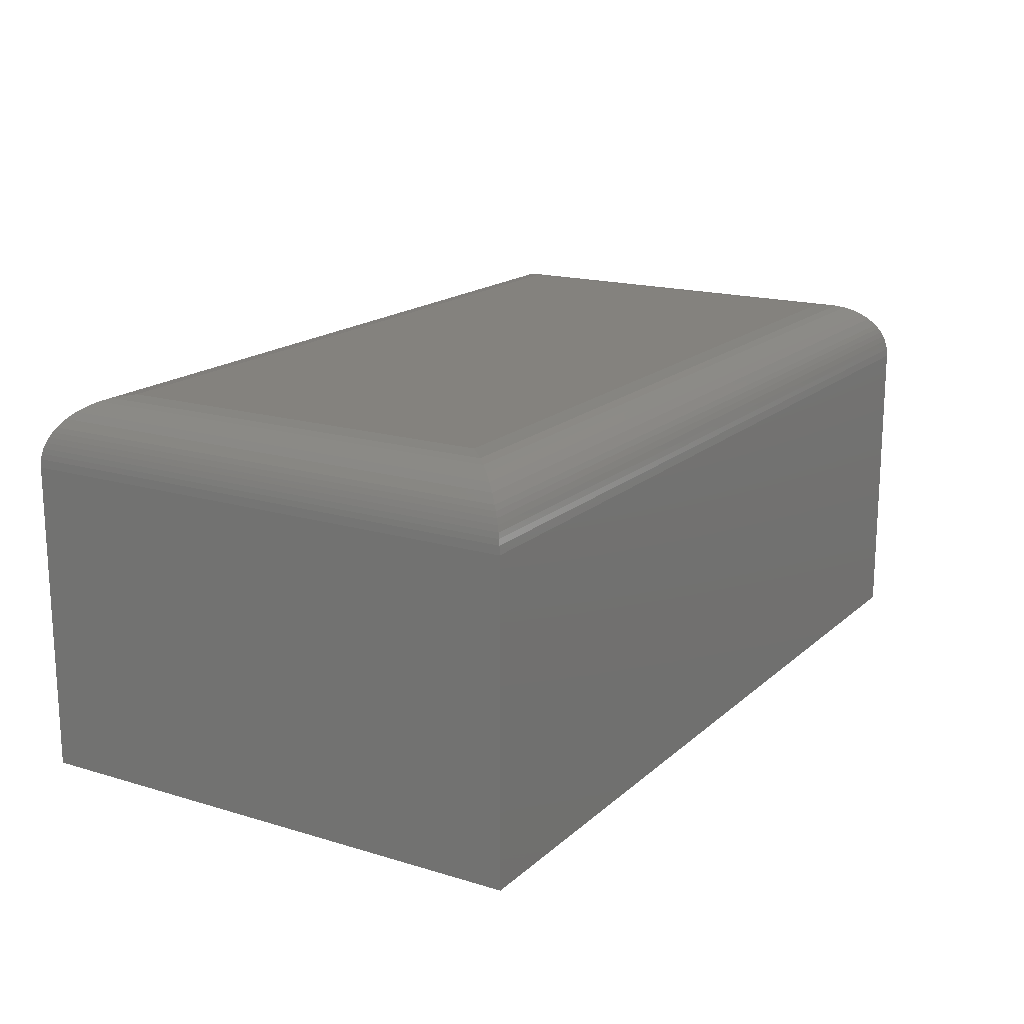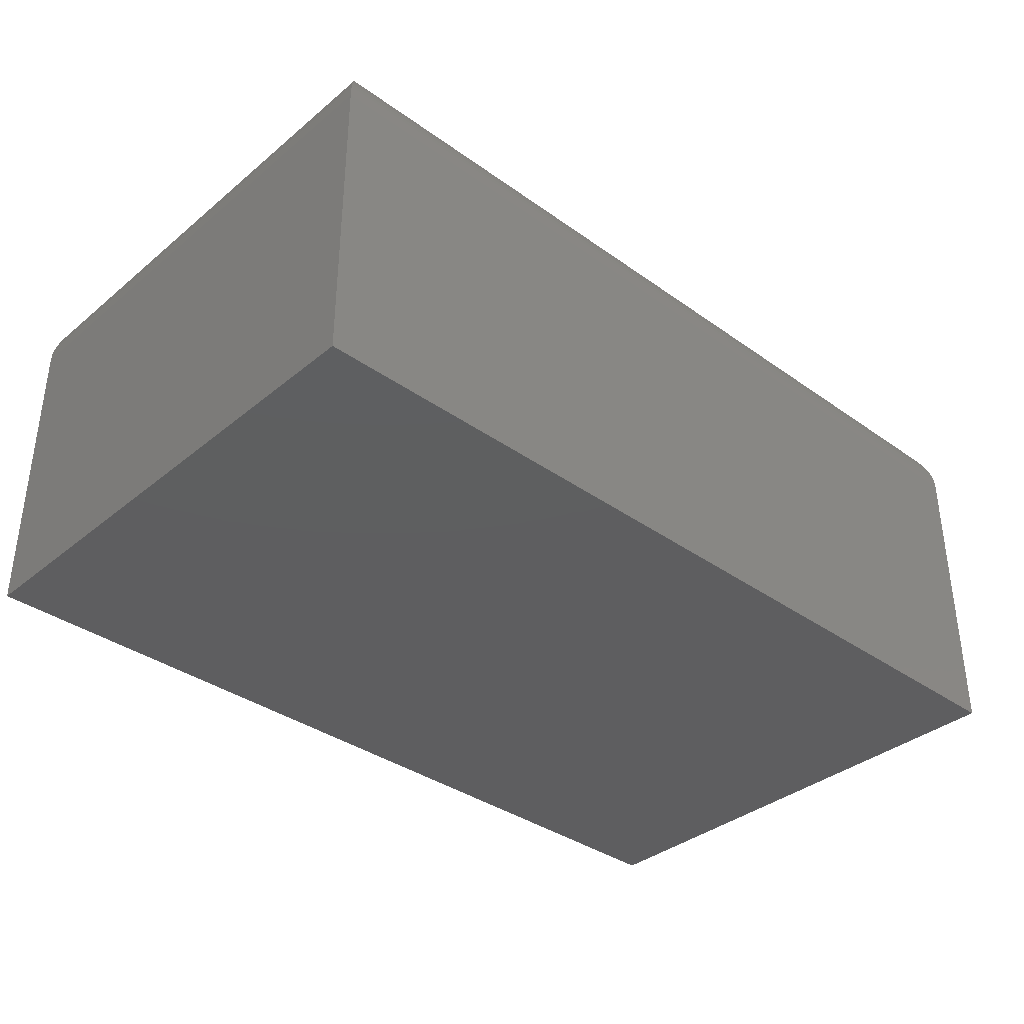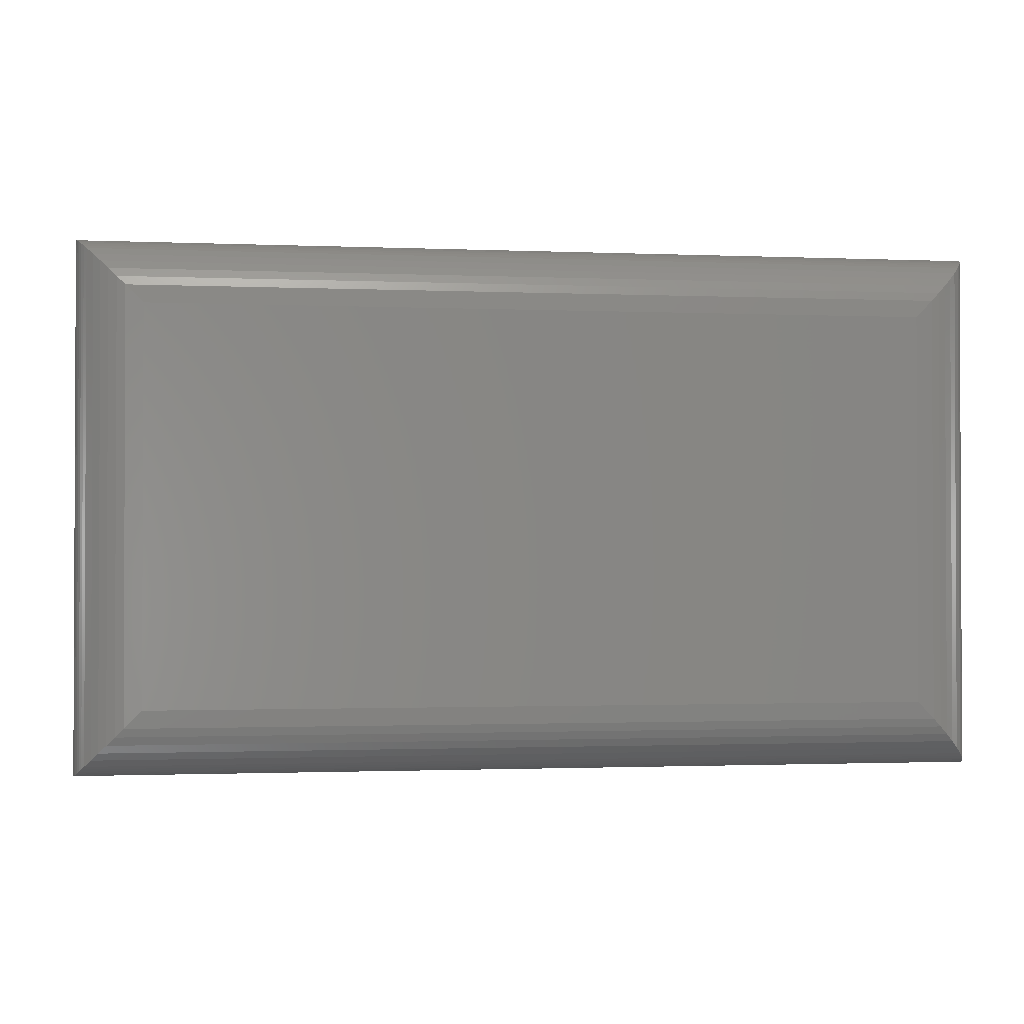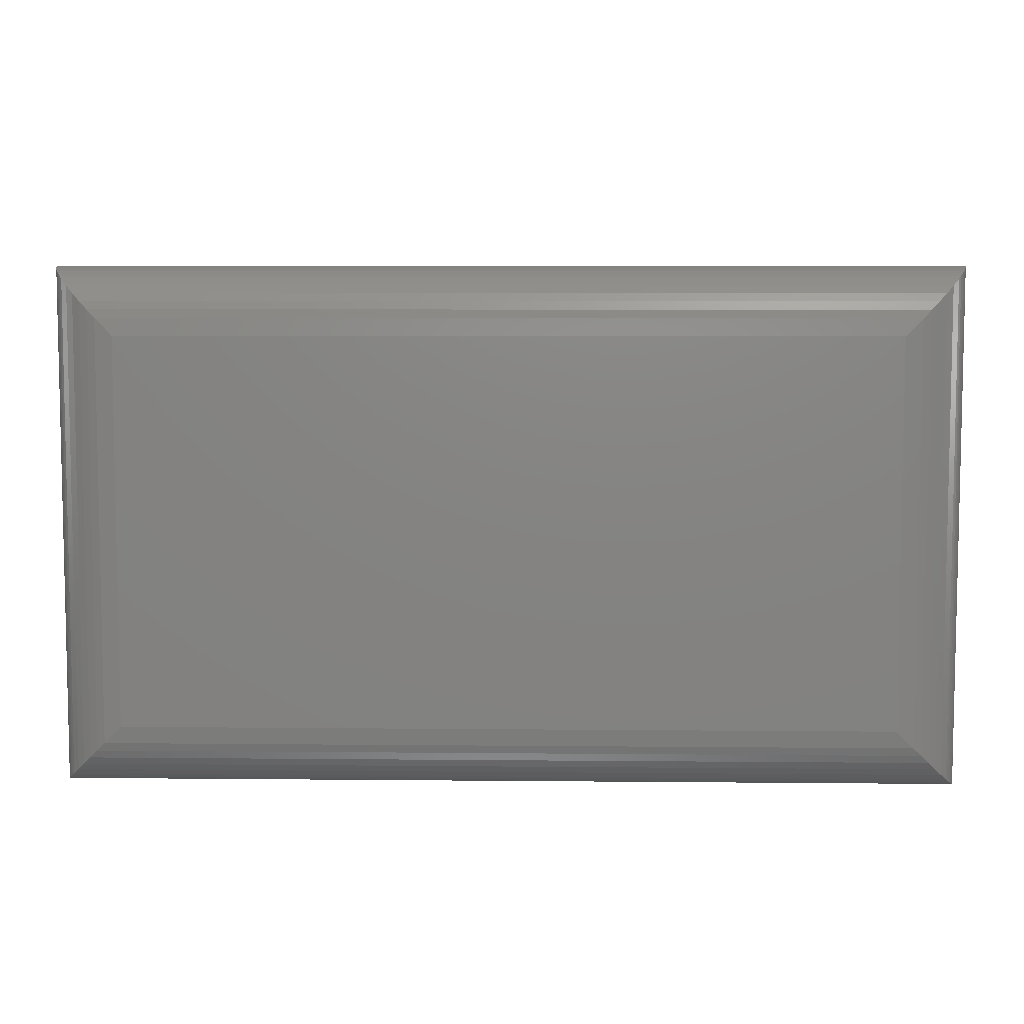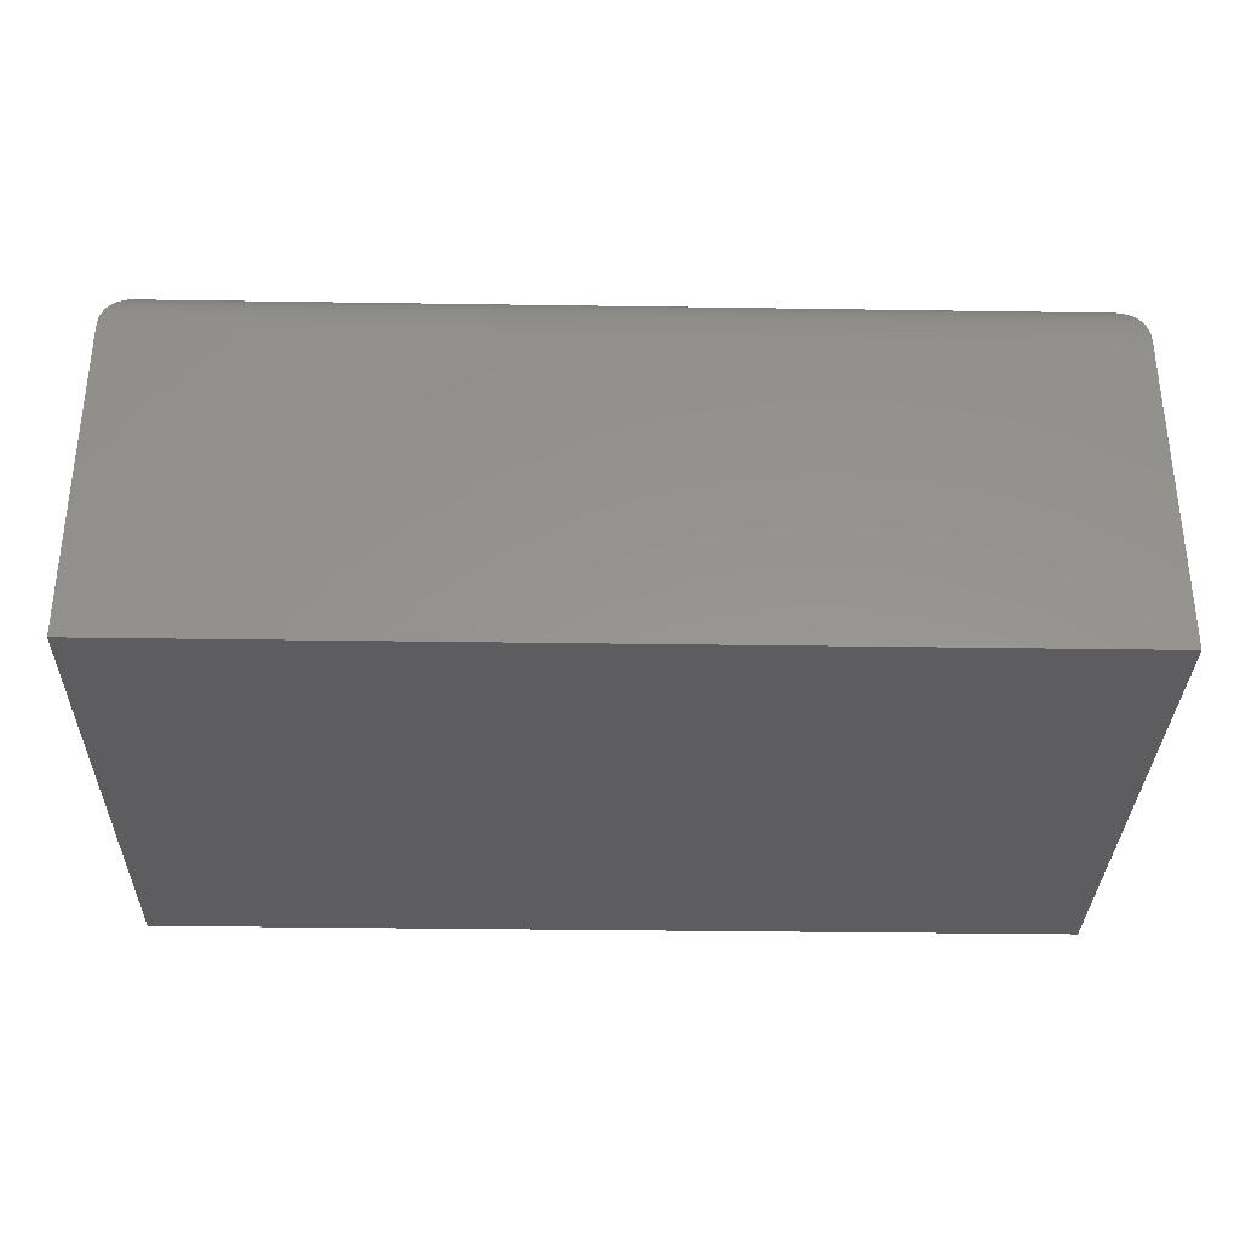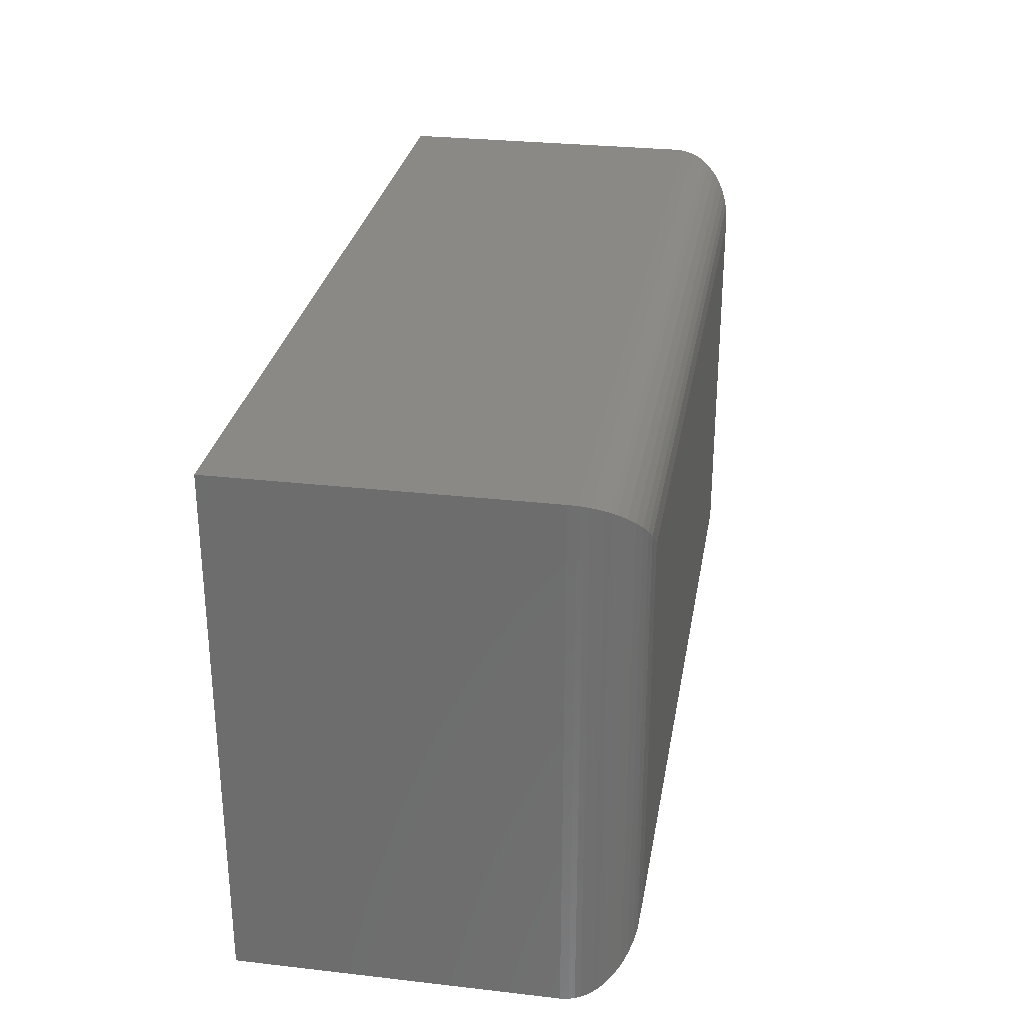
<metadata>
{"format":"stl","ext":"stl","renderer":"f3d","projection":"perspective","resolution":1024,"background":"white","views":[{"elev":17.1,"azim":121.2,"up":"+Z"},{"elev":-36.1,"azim":137.0,"up":"+Z"},{"elev":-1.3,"azim":-8.8,"up":"+Y"},{"elev":6.8,"azim":1.6,"up":"+Y"},{"elev":-32.7,"azim":-1.2,"up":"+Z"},{"elev":28.7,"azim":-80.3,"up":"+Y"}]}
</metadata>
<code>
# stl→obj: 60 verts, 116 faces
v -0.6875 -0.1953 0.3516
v 0.02344 -0.1953 0.3516
v -0.6875 0.1637 0.3516
v 0.02344 0.1637 0.3516
v -0.75 0.2262 0.2891
v -0.75 0.2262 0
v -0.75 -0.2578 0.2891
v -0.75 -0.2578 0
v 0.08594 0.2262 0.2891
v 0.08594 0.2262 0
v 0.08594 -0.2578 0.2891
v 0.08594 -0.2578 0
v 0.03931 0.1795 0.3495
v -0.7034 0.1795 0.3495
v 0.08463 0.2248 0.3018
v -0.7475 0.2236 0.3066
v 0.08342 0.2236 0.3066
v -0.7457 0.2219 0.3117
v 0.08168 0.2219 0.3117
v -0.7436 0.2198 0.3166
v 0.07956 0.2198 0.3166
v -0.7412 0.2173 0.3211
v 0.07711 0.2173 0.3211
v -0.7384 0.2146 0.3253
v 0.07437 0.2146 0.3253
v -0.7323 0.2085 0.3326
v 0.06826 0.2085 0.3326
v -0.7257 0.2018 0.3386
v 0.06159 0.2018 0.3386
v -0.7185 0.1947 0.3433
v 0.05446 0.1947 0.3433
v -0.7111 0.1872 0.347
v 0.04699 0.1872 0.347
v 0.08546 0.2257 0.2968
v -0.7495 0.2257 0.2968
v -0.7487 0.2248 0.3018
v 0.0393 -0.2112 0.3495
v 0.08463 -0.2565 0.3018
v 0.08342 -0.2553 0.3066
v 0.08168 -0.2536 0.3117
v 0.07956 -0.2514 0.3166
v 0.0771 -0.249 0.3211
v 0.07437 -0.2462 0.3253
v 0.06826 -0.2401 0.3326
v 0.06159 -0.2335 0.3386
v 0.05446 -0.2263 0.3433
v 0.04699 -0.2189 0.347
v 0.08546 -0.2573 0.2968
v -0.7034 -0.2112 0.3495
v -0.7487 -0.2565 0.3018
v -0.7475 -0.2553 0.3066
v -0.7457 -0.2536 0.3117
v -0.7436 -0.2514 0.3166
v -0.7412 -0.249 0.3211
v -0.7384 -0.2462 0.3253
v -0.7323 -0.2401 0.3326
v -0.7257 -0.2335 0.3386
v -0.7185 -0.2263 0.3433
v -0.7111 -0.2189 0.347
v -0.7495 -0.2573 0.2968
f 1 2 3
f 3 2 4
f 5 6 7
f 7 6 8
f 9 10 5
f 5 10 6
f 11 12 9
f 9 12 10
f 7 8 11
f 11 8 12
f 3 13 14
f 3 4 13
f 15 16 17
f 17 16 18
f 17 18 19
f 19 18 20
f 19 20 21
f 21 20 22
f 21 22 23
f 23 22 24
f 23 24 25
f 25 24 26
f 25 26 27
f 27 26 28
f 27 28 29
f 29 28 30
f 29 30 31
f 31 30 32
f 31 32 33
f 33 32 14
f 33 14 13
f 9 5 34
f 34 5 35
f 34 35 15
f 15 35 36
f 15 36 16
f 4 37 13
f 4 2 37
f 38 17 39
f 39 17 19
f 39 19 40
f 40 19 21
f 40 21 41
f 41 21 23
f 41 23 42
f 42 23 25
f 42 25 43
f 43 25 27
f 43 27 44
f 44 27 29
f 44 29 45
f 45 29 31
f 45 31 46
f 46 31 33
f 46 33 47
f 47 33 13
f 47 13 37
f 11 9 48
f 48 9 34
f 48 34 38
f 38 34 15
f 38 15 17
f 2 49 37
f 2 1 49
f 50 39 51
f 51 39 40
f 51 40 52
f 52 40 41
f 52 41 53
f 53 41 42
f 53 42 54
f 54 42 43
f 54 43 55
f 55 43 44
f 55 44 56
f 56 44 45
f 56 45 57
f 57 45 46
f 57 46 58
f 58 46 47
f 58 47 59
f 59 47 37
f 59 37 49
f 7 11 60
f 60 11 48
f 60 48 50
f 50 48 38
f 50 38 39
f 1 14 49
f 1 3 14
f 36 51 16
f 16 51 52
f 16 52 18
f 18 52 53
f 18 53 20
f 20 53 54
f 20 54 22
f 22 54 55
f 22 55 24
f 24 55 56
f 24 56 26
f 26 56 57
f 26 57 28
f 28 57 58
f 28 58 30
f 30 58 59
f 30 59 32
f 32 59 49
f 32 49 14
f 5 7 35
f 35 7 60
f 35 60 36
f 36 60 50
f 36 50 51
f 8 6 12
f 12 6 10

</code>
